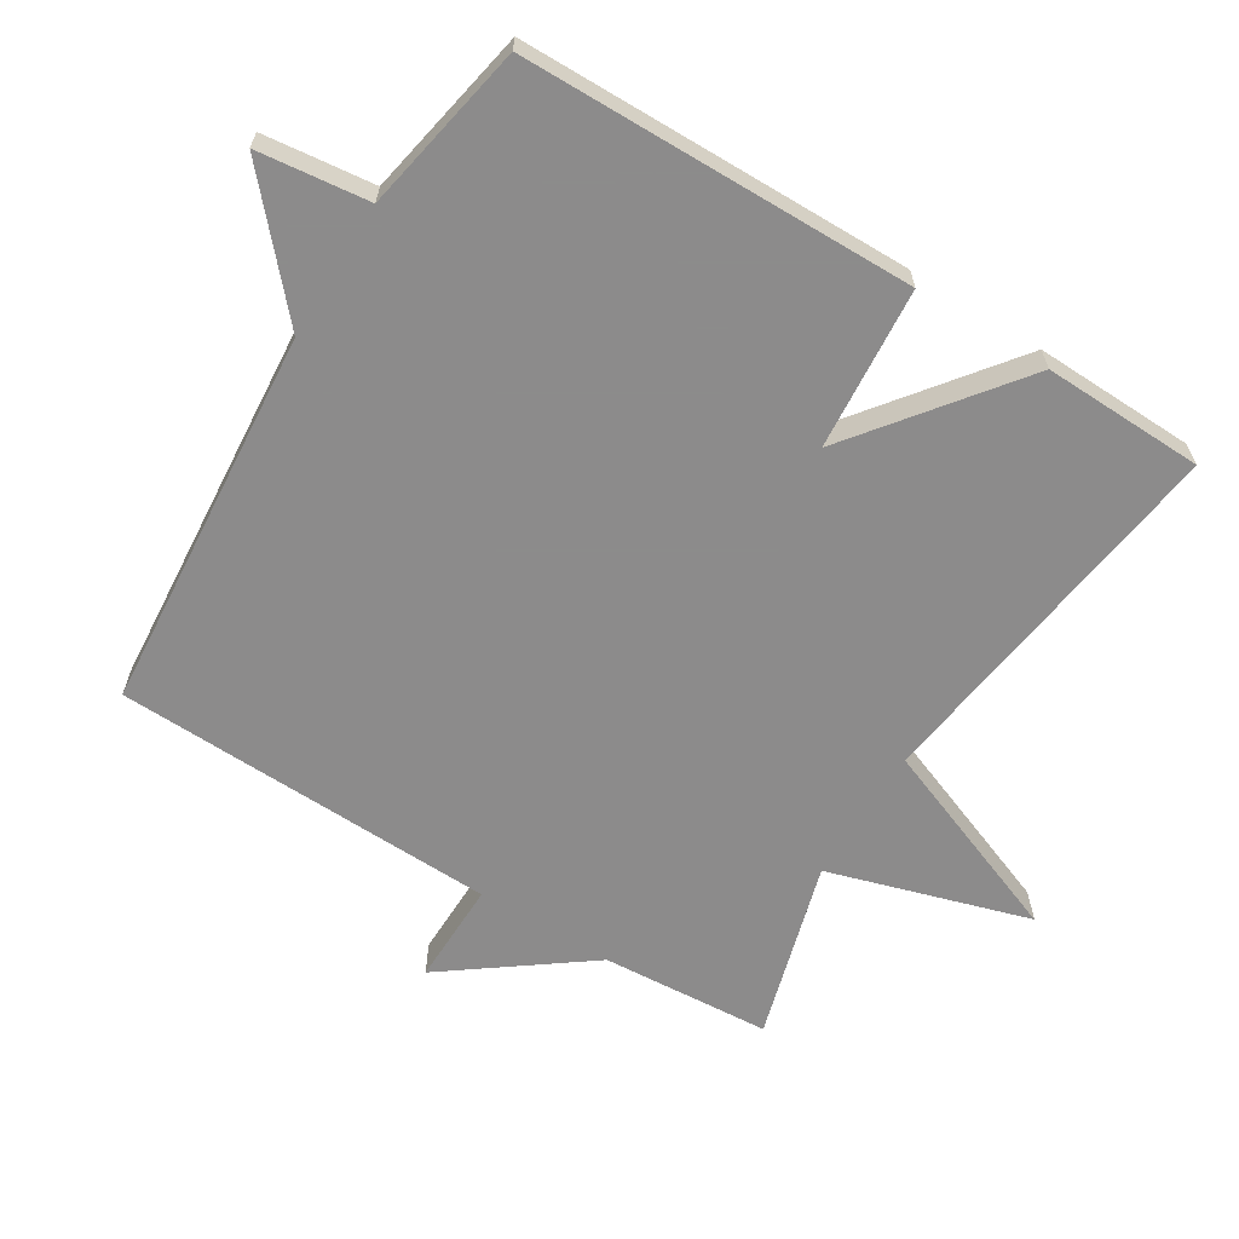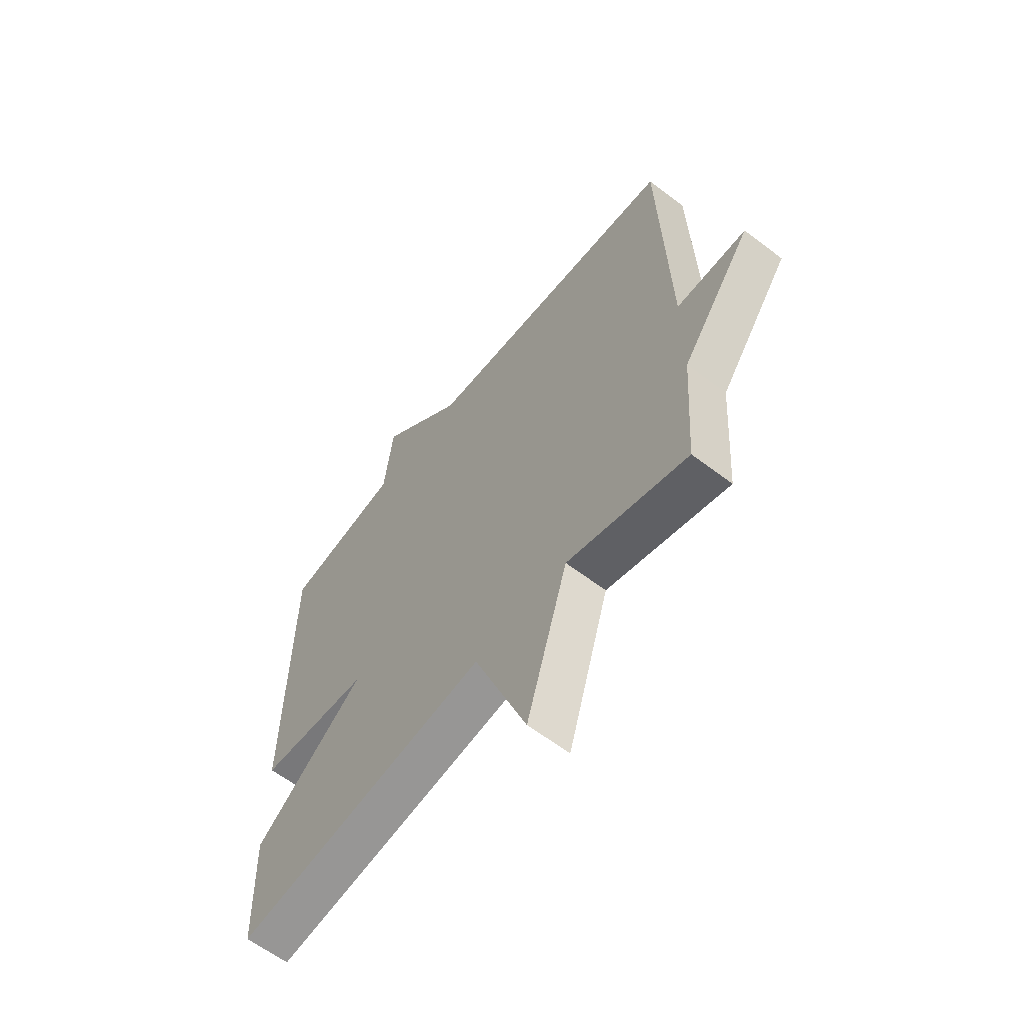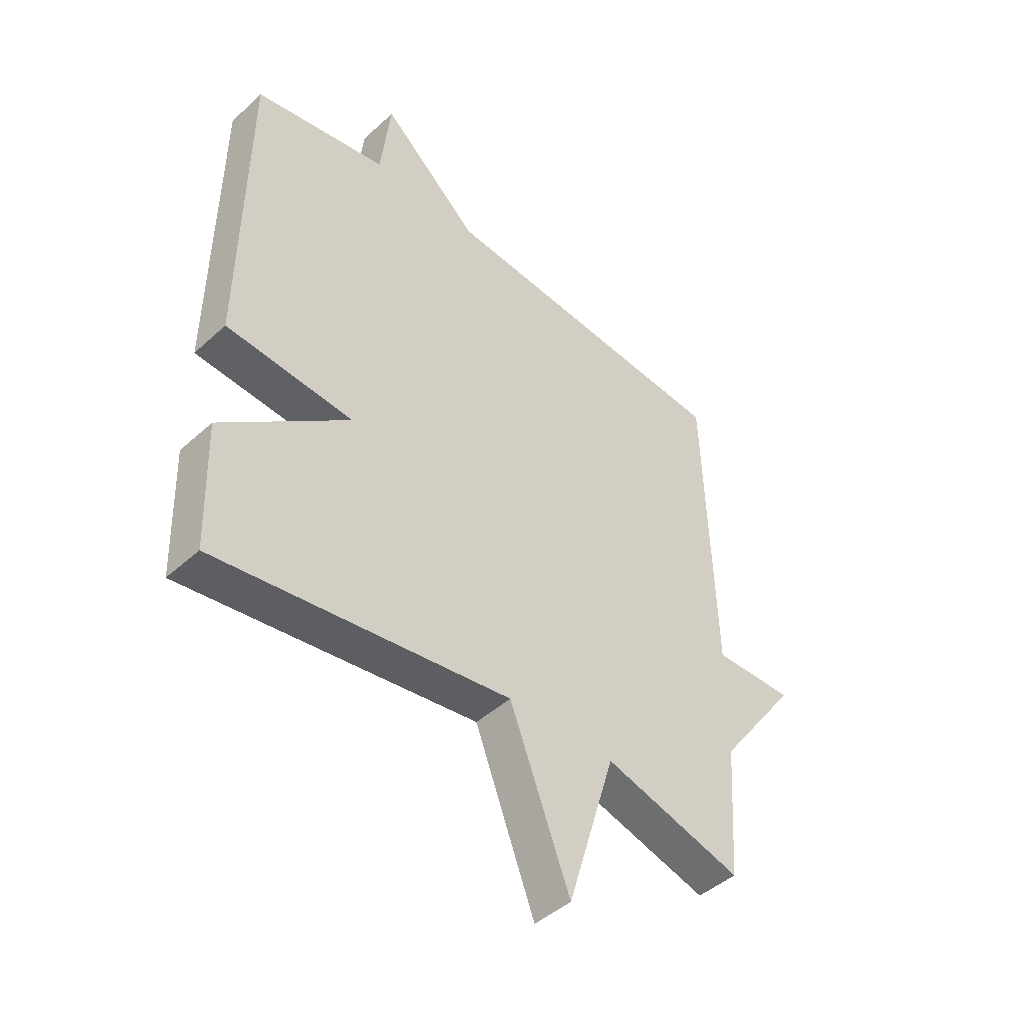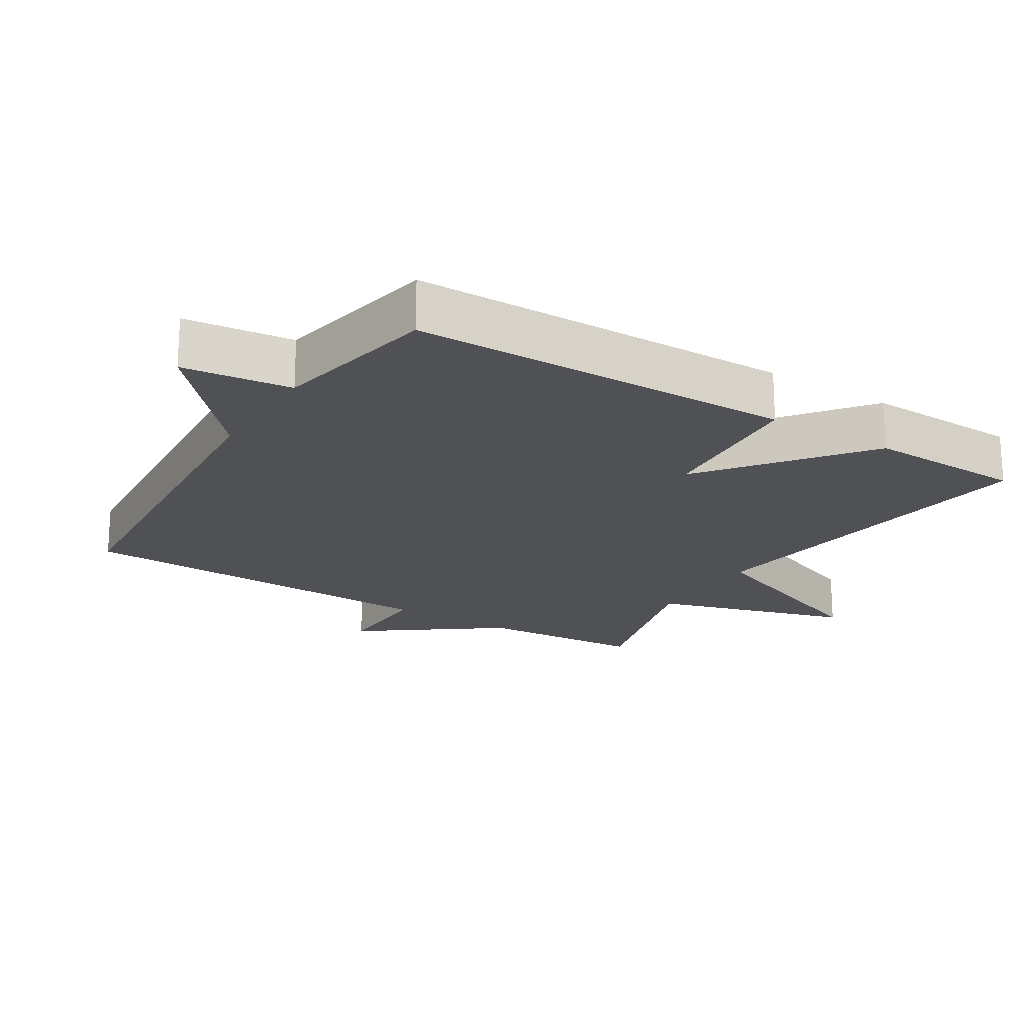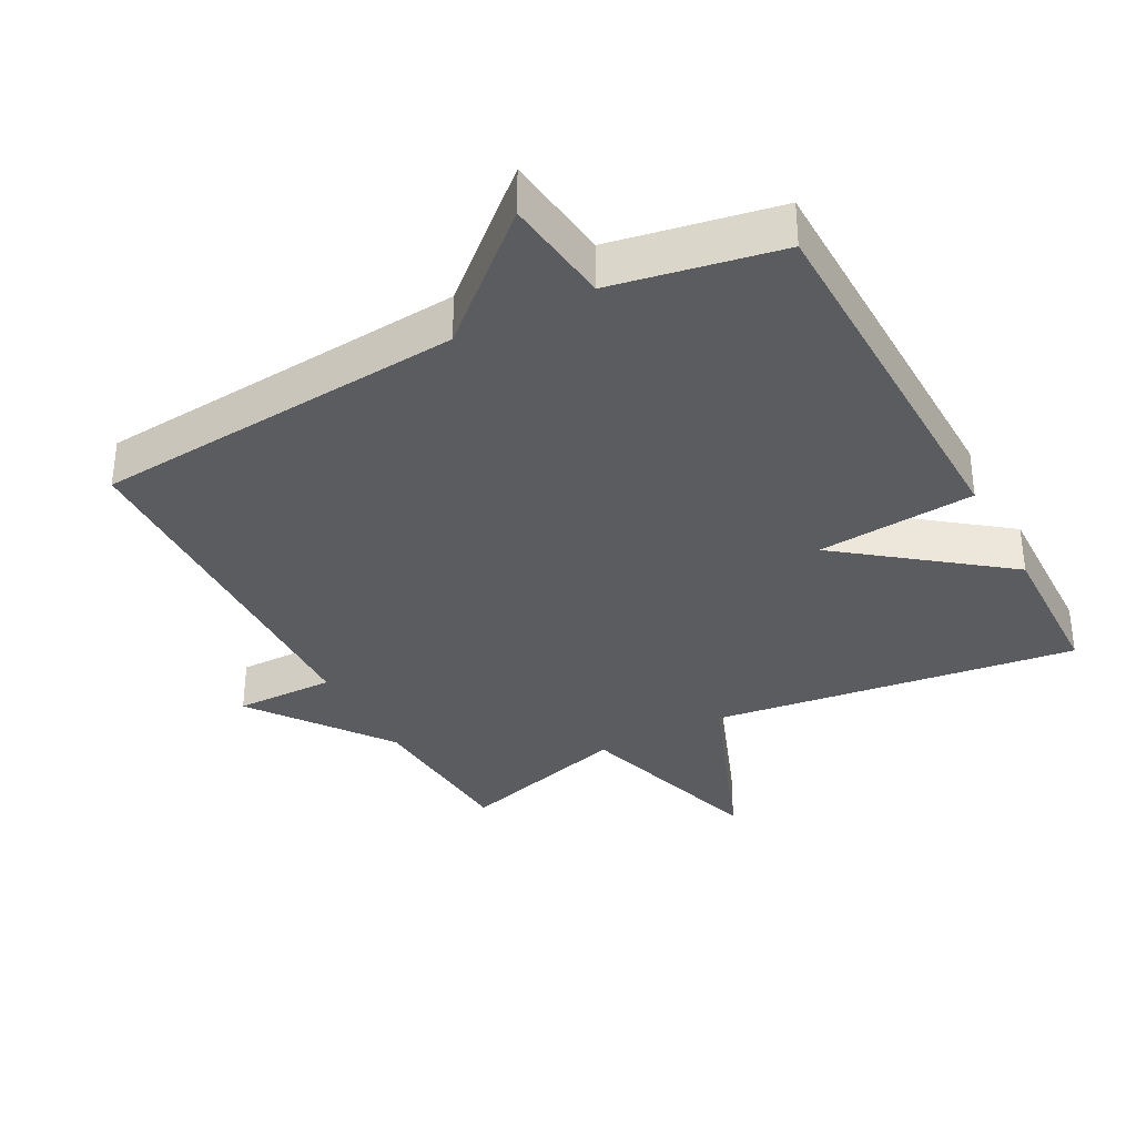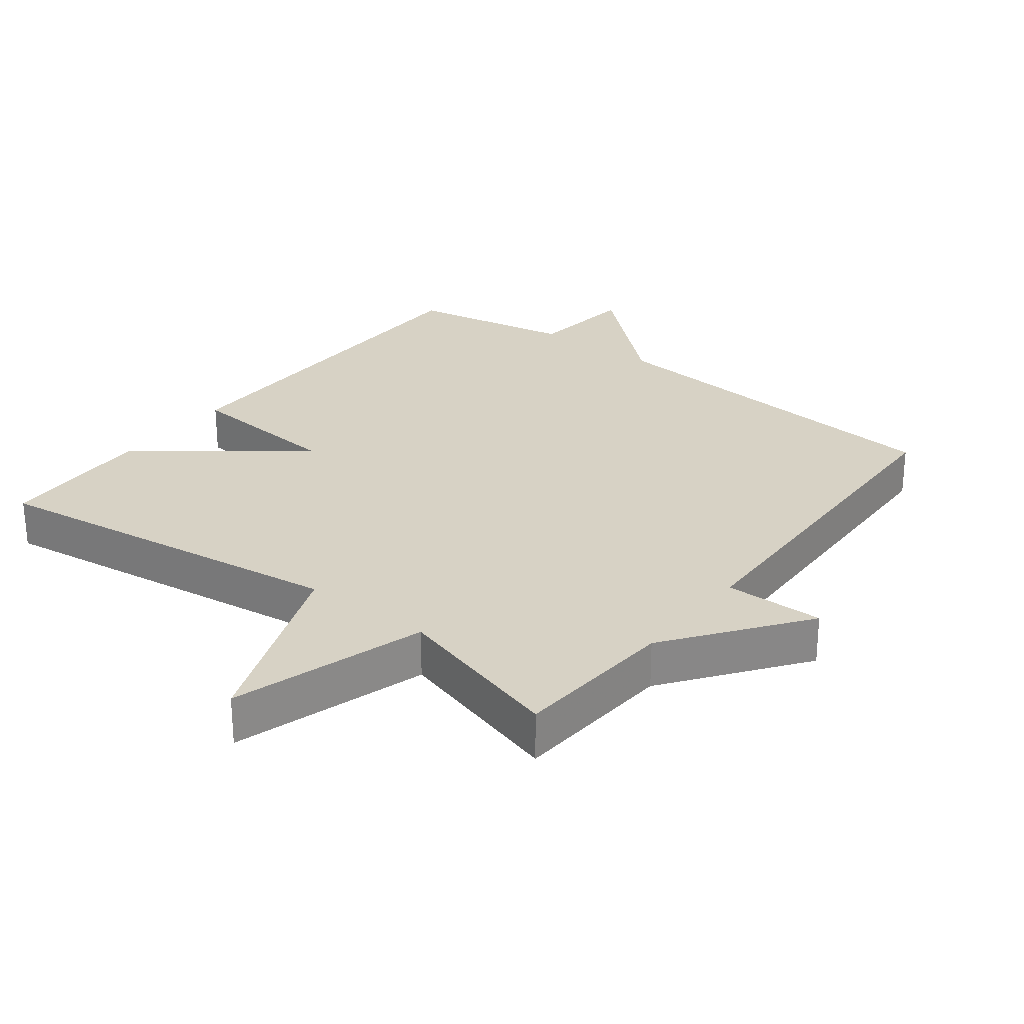
<metadata>
{"format":"obj","ext":"obj","renderer":"f3d","projection":"perspective","resolution":1024,"background":"white","views":[{"elev":-64.0,"azim":58.3,"up":"+Y"},{"elev":-61.5,"azim":-127.9,"up":"+Z"},{"elev":-45.1,"azim":136.4,"up":"+Z"},{"elev":-20.2,"azim":58.0,"up":"+Y"},{"elev":-34.6,"azim":28.2,"up":"+Y"},{"elev":27.3,"azim":-142.4,"up":"+Y"}]}
</metadata>
<code>
v -0.5 0.07 -0.5
v -0.517 0.07 -0.255
v -0.666 0.07 -0.053
v -0.517 0.07 -0.055
v -0.5 0.07 0.5
v 0.054 0.07 0.546
v 0.235 0.07 0.707
v 0.254 0.07 0.546
v 0.5 0.07 0.5
v 0.507 0.07 -0.067
v 0.272 0.07 -0.086
v 0.507 0.07 -0.267
v 0.5 0.07 -0.5
v -0.043 0.07 -0.427
v -0.155 0.07 -0.717
v -0.243 0.07 -0.427
v -0.5 0 -0.5
v -0.517 0 -0.255
v -0.666 0 -0.053
v -0.517 0 -0.055
v -0.5 0 0.5
v 0.054 0 0.546
v 0.235 0 0.707
v 0.254 0 0.546
v 0.5 0 0.5
v 0.507 0 -0.067
v 0.272 0 -0.086
v 0.507 0 -0.267
v 0.5 0 -0.5
v -0.043 0 -0.427
v -0.155 0 -0.717
v -0.243 0 -0.427
f 14 15 16
f 11 12 13 14
f 11 14 16
f 8 9 10 11
f 16 1 2
f 11 16 2
f 8 11 2
f 7 8 2
f 6 7 2
f 4 5 6 2
f 2 3 4
f 32 31 30
f 30 29 28 27
f 32 30 27
f 27 26 25 24
f 18 17 32
f 18 32 27
f 18 27 24
f 18 24 23
f 18 23 22
f 18 22 21 20
f 20 19 18
f 1 17 18 2
f 2 18 19 3
f 3 19 20 4
f 4 20 21 5
f 5 21 22 6
f 6 22 23 7
f 7 23 24 8
f 8 24 25 9
f 9 25 26 10
f 10 26 27 11
f 11 27 28 12
f 12 28 29 13
f 13 29 30 14
f 14 30 31 15
f 15 31 32 16
f 16 32 17 1

</code>
